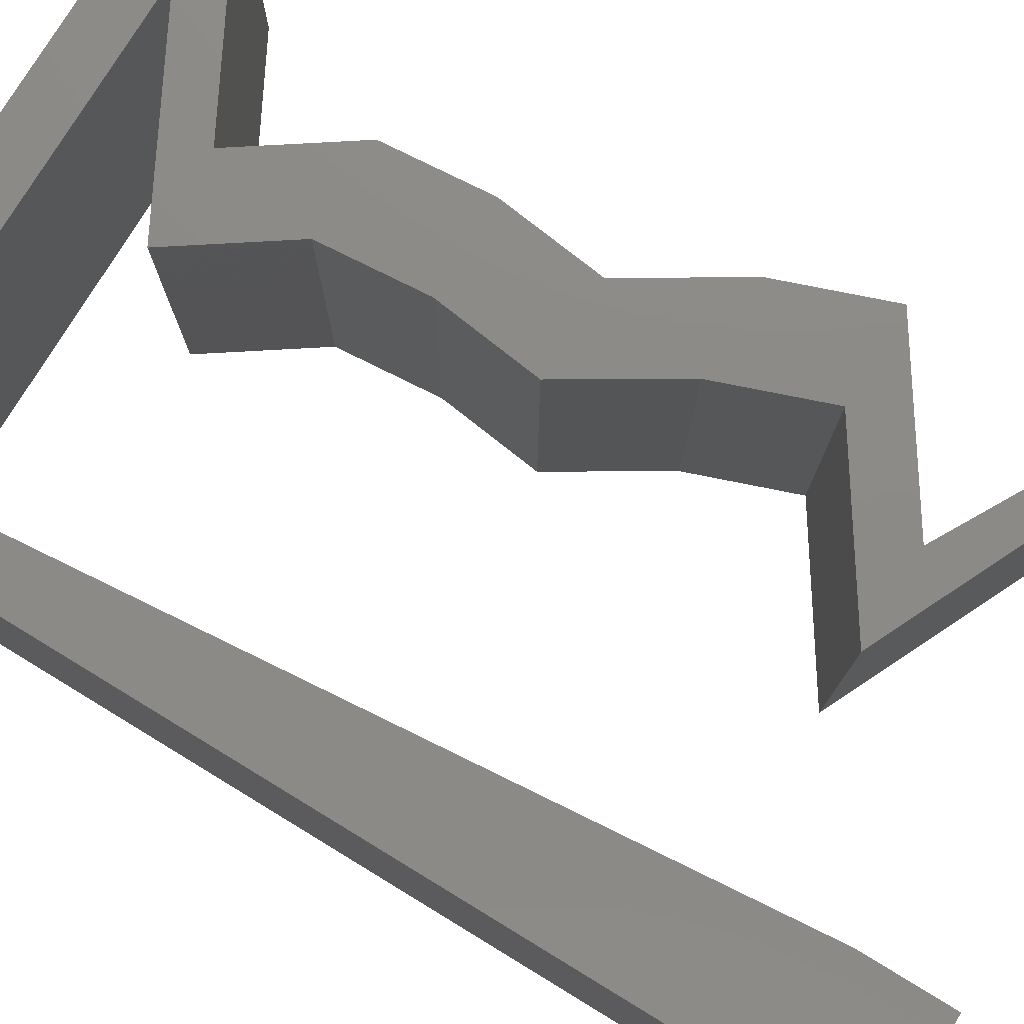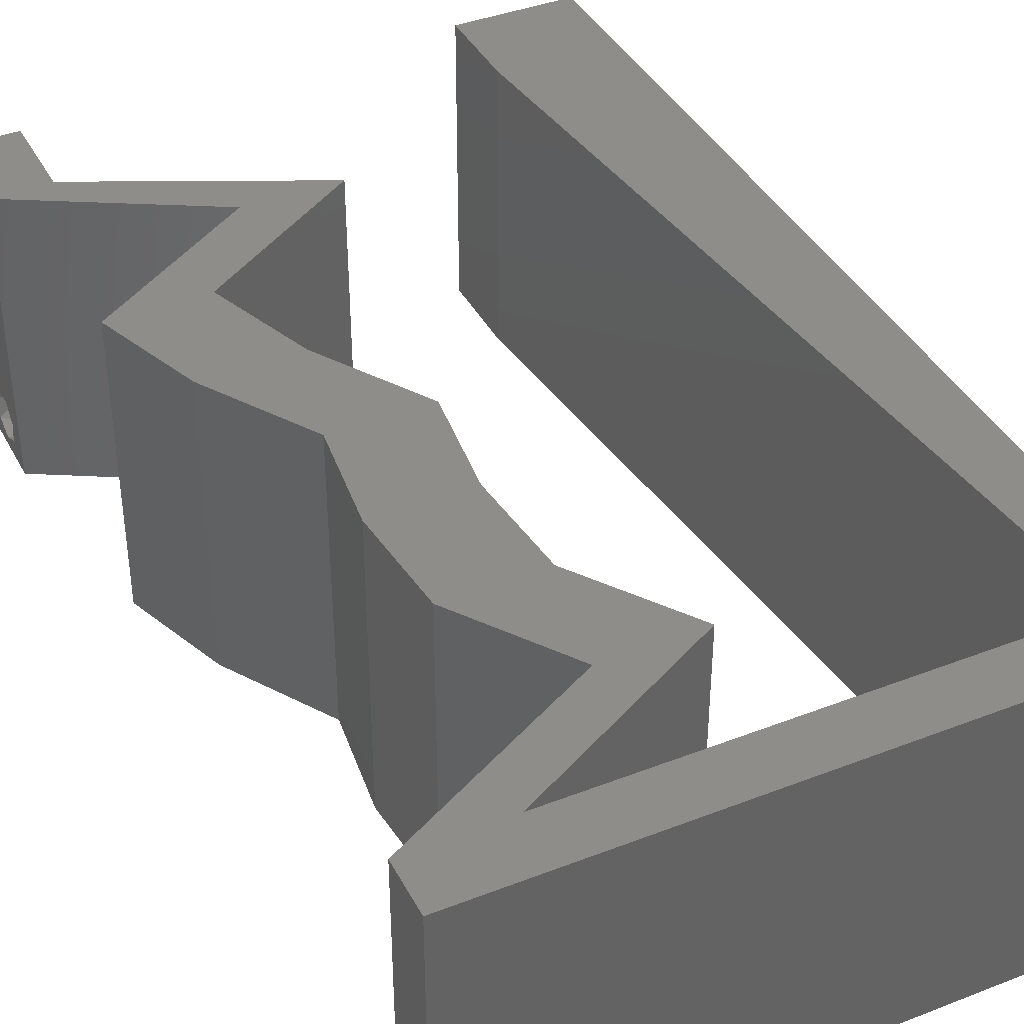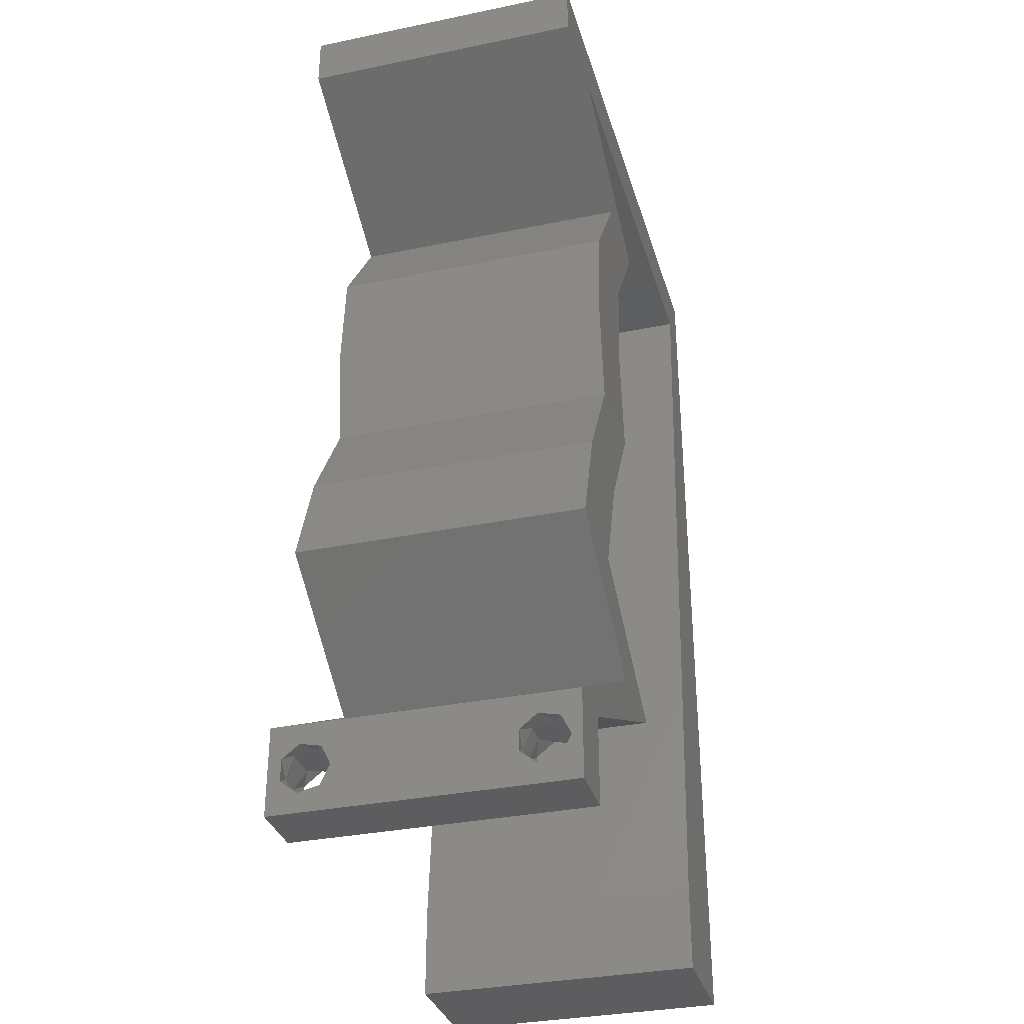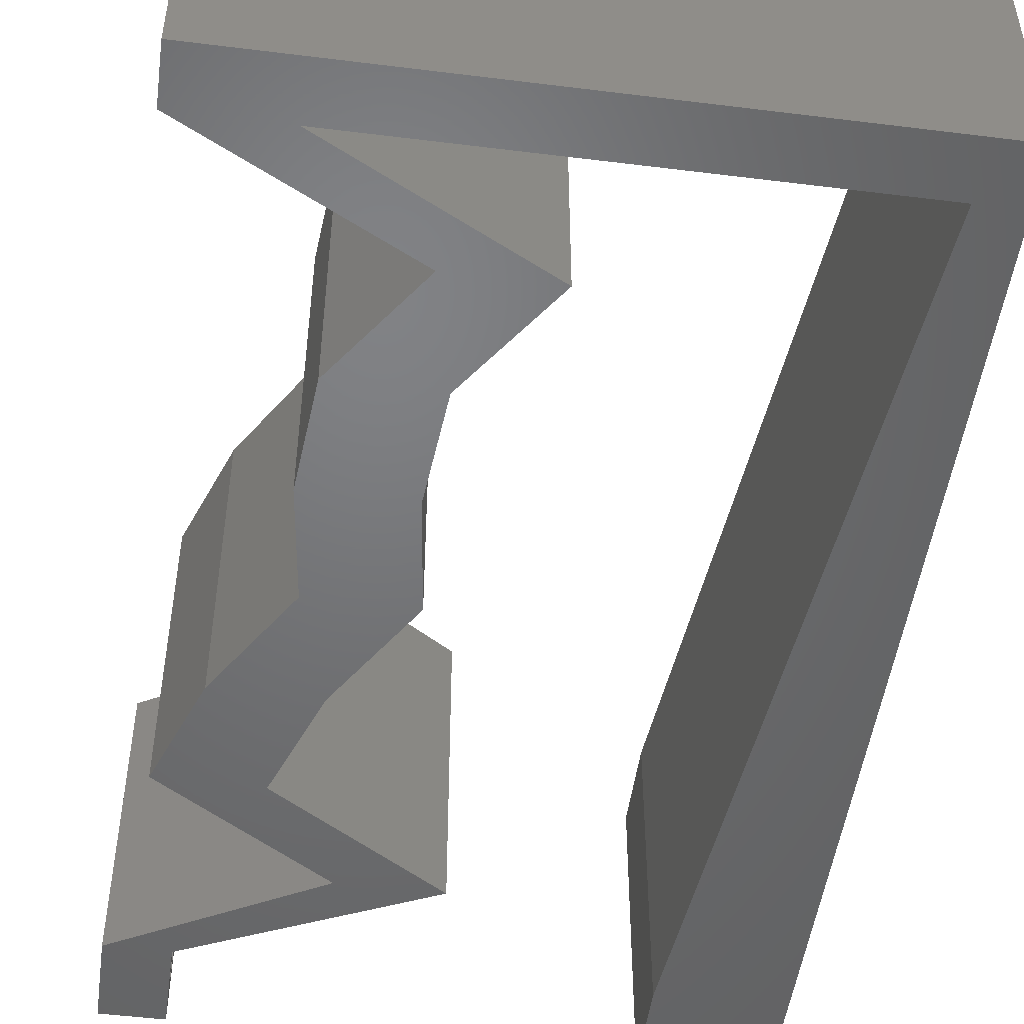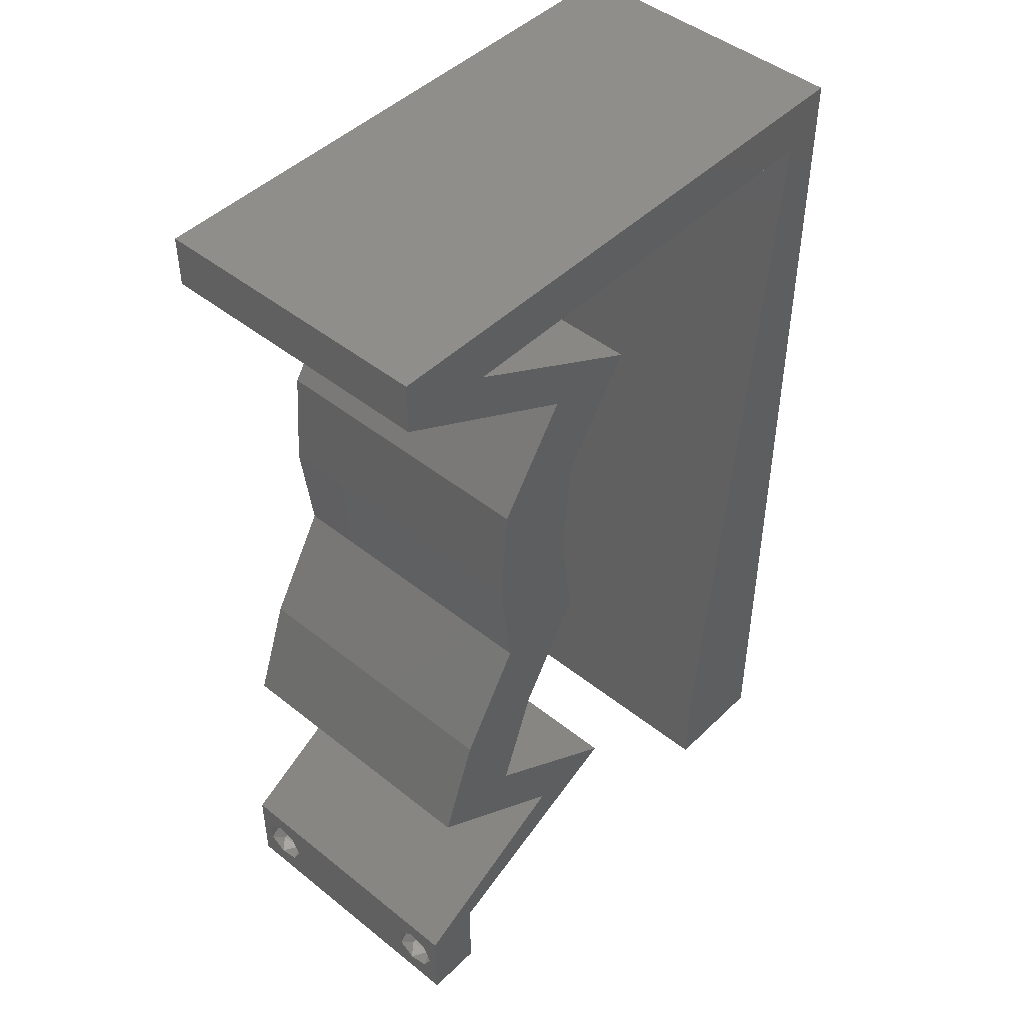
<metadata>
{"format":"stl","ext":"stl","renderer":"f3d","projection":"perspective","resolution":1024,"background":"white","views":[{"elev":77.1,"azim":-58.7,"up":"+Z"},{"elev":39.8,"azim":154.3,"up":"+Z"},{"elev":-33.3,"azim":105.7,"up":"+Y"},{"elev":-50.0,"azim":172.2,"up":"+Z"},{"elev":46.4,"azim":132.3,"up":"+Y"}]}
</metadata>
<code>
# stl→obj: 248 verts, 500 faces
v 0.04 0 0.01
v 0.04 -0.006 0.01
v 0.04 -0.002262 0.003932
v 0.04 -0.003 0.0159
v 0.04 -0.001671 0.00134
v 0.04 0 0
v 0.04 -0.001343 0.002778
v 0.04 -0.004329 0.00134
v 0.04 -0.004657 0.002778
v 0.04 -0.006 0
v 0.04 -0.003 0.0007
v 0.04 -0.002262 0.01913
v 0.04 -0.001343 0.01798
v 0.04 0 0.02
v 0.04 -0.006 0.02
v 0.04 -0.004657 0.01798
v 0.04 -0.003738 0.01913
v 0.04 -0.001671 0.01654
v 0.04 -0.004329 0.01654
v 0.04 -0.003738 0.003932
v 0.036 -0.006 0.01
v 0.036 0 0.01
v 0.036 -0.002262 0.003932
v 0.036 -0.003 0.0159
v 0.036 -0.001343 0.002778
v 0.036 0 0
v 0.036 -0.001671 0.00134
v 0.036 -0.004329 0.00134
v 0.036 -0.006 0
v 0.036 -0.004657 0.002778
v 0.036 -0.003 0.0007
v 0.036 -0.003738 0.01913
v 0.036 -0.004657 0.01798
v 0.036 -0.006 0.02
v 0.036 0 0.02
v 0.036 -0.001343 0.01798
v 0.036 -0.002262 0.01913
v 0.036 -0.004329 0.01654
v 0.036 -0.001671 0.01654
v 0.036 -0.003738 0.003932
v 0.02567 0.03524 0.02
v 0.02478 0.02819 0.02
v 0.03117 0.02819 0.02
v 0.03206 0.03524 0.02
v 0 -0.006 0.02
v 0.008 -0.006 0.02
v 0.004 -0.002567 0.02
v 0.008 0 0.02
v 0.004 0.005319 0.02
v 0 0 0.02
v 0.02911 0.02114 0.02
v 0.0355 0.02114 0.02
v 0.006966 0.01128 0.02
v 0 0.012 0.02
v 0.02508 0.04229 0.02
v 0.02857 0.03876 0.02
v 0.03148 0.04229 0.02
v 0.038 -0.003 0.02
v 0 0.048 0.02
v 0.002831 0.05638 0.02
v 0 0.06 0.02
v 0.0337 0.003524 0.02
v 0.0285 0.003524 0.02
v 0.01 0.06 0.02
v 0.0336 0.05638 0.02
v 0.04 0.05638 0.02
v 0.04 0.06 0.02
v 0.03 0.06 0.02
v 0.03332 0.05286 0.02
v 0.02664 0.04934 0.02
v 0.02024 0.04934 0.02
v 0.02692 0.05286 0.02
v 0.03806 0.0141 0.02
v 0.03167 0.0141 0.02
v 0.03273 0.01057 0.02
v 0.0274 0.007048 0.02
v 0.021 0.007048 0.02
v 0.02633 0.01057 0.02
v 0.02335 0.05638 0.02
v 0.003865 0.04511 0.02
v 0.01309 0.05638 0.02
v 0 0.024 0.02
v 0.005932 0.02255 0.02
v 0 0.036 0.02
v 0.004899 0.03383 0.02
v 0.02 0.06 0.02
v 0 -0.006 0.01
v 0 -0.003 0.015
v 0 0 0.01
v 0 -0.006 0
v 0 -0.003 0.005
v 0 0 0
v 0.004 -0.006 0.015
v 0.008 -0.006 0.01
v 0.004 -0.006 0.005
v 0.008 -0.006 0
v 0 0.009 0.0114
v 0 0.06 0
v 0 0.051 0.0086
v 0 0.06 0.01
v 0 0.048 0
v 0 0.0415 0.009767
v 0 0.03 0.01
v 0 0.036 0
v 0 0.0185 0.01023
v 0 0.024 0
v 0 0.012 0
v 0 0.005337 0.005128
v 0 0.05466 0.01487
v 0.02567 0.03524 0
v 0.03117 0.02819 0
v 0.02478 0.02819 0
v 0.03206 0.03524 0
v 0.004 -0.002567 0
v 0.008 0 0
v 0.004 0.005319 0
v 0.0355 0.02114 0
v 0.02911 0.02114 0
v 0.006966 0.01128 0
v 0.02508 0.04229 0
v 0.02857 0.03876 0
v 0.03148 0.04229 0
v 0.038 -0.003 0
v 0.002831 0.05638 0
v 0.0337 0.003524 0
v 0.0285 0.003524 0
v 0.01 0.06 0
v 0.0336 0.05638 0
v 0.04 0.06 0
v 0.04 0.05638 0
v 0.03 0.06 0
v 0.03332 0.05286 0
v 0.02664 0.04934 0
v 0.02024 0.04934 0
v 0.02692 0.05286 0
v 0.03806 0.0141 0
v 0.03167 0.0141 0
v 0.03273 0.01057 0
v 0.021 0.007048 0
v 0.0274 0.007048 0
v 0.02633 0.01057 0
v 0.02335 0.05638 0
v 0.003865 0.04511 0
v 0.01309 0.05638 0
v 0.005932 0.02255 0
v 0.004899 0.03383 0
v 0.02 0.06 0
v 0.008 0 0.01
v 0.008 -0.003 0.015
v 0.008 -0.003 0.005
v 0.015 0.06 0.01134
v 0.025 0.06 0.008977
v 0.006575 0.06 0.007337
v 0.03344 0.06 0.01273
v 0.04 0.06 0.01
v 0.03407 0.06 0.005945
v 0.005798 0.06 0.01422
v 0.04 0.05638 0.01
v 0.03342 0.05291 0.007645
v 0.02664 0.04934 0.01
v 0.03591 0.05423 0.01461
v 0.03132 0.0518 0.01464
v 0.02906 0.04581 0.015
v 0.03148 0.04229 0.01
v 0.02906 0.04581 0.005
v 0.03177 0.03876 0.015
v 0.03206 0.03524 0.01
v 0.03177 0.03876 0.005
v 0.03162 0.03172 0.015
v 0.03117 0.02819 0.01
v 0.03162 0.03172 0.005
v 0.03334 0.02467 0.015
v 0.0355 0.02114 0.01
v 0.03334 0.02467 0.005
v 0.03678 0.01762 0.015
v 0.03806 0.0141 0.01
v 0.03678 0.01762 0.005
v 0.0274 0.007048 0.01
v 0.03383 0.003452 0.007528
v 0.03615 0.002154 0.01461
v 0.03181 0.004581 0.01472
v 0.02909 0.003246 0.007892
v 0.021 0.007048 0.01
v 0.02621 0.004602 0.01426
v 0.03119 0.002263 0.01434
v 0.03167 0.0141 0.01
v 0.03039 0.01762 0.015
v 0.02911 0.02114 0.01
v 0.03039 0.01762 0.005
v 0.02694 0.02467 0.015
v 0.02478 0.02819 0.01
v 0.02694 0.02467 0.005
v 0.02522 0.03172 0.015
v 0.02567 0.03524 0.01
v 0.02522 0.03172 0.005
v 0.02537 0.03876 0.015
v 0.02508 0.04229 0.01
v 0.02537 0.03876 0.005
v 0.02266 0.04581 0.015
v 0.02024 0.04934 0.01
v 0.02266 0.04581 0.005
v 0.02702 0.05291 0.007645
v 0.0336 0.05638 0.01
v 0.02492 0.0518 0.01464
v 0.02951 0.05423 0.01461
v 0.01822 0.05638 0.008883
v 0.009836 0.05638 0.01248
v 0.0266 0.05638 0.01248
v 0.002831 0.05638 0.01
v 0.008675 0.05638 0.005649
v 0.02776 0.05638 0.005649
v 0.003608 0.0479 0.00823
v 0.007223 0.008479 0.00823
v 0.005415 0.02819 0.009891
v 0.006406 0.01739 0.009673
v 0.004425 0.03899 0.009673
v 0.007547 0.004939 0.01456
v 0.0375 -0.003738 0.01607
v 0.03727 -0.002262 0.01607
v 0.03874 -0.002242 0.01608
v 0.03888 -0.003738 0.01607
v 0.03873 -0.001343 0.01722
v 0.03725 -0.001343 0.01722
v 0.03727 -0.003 0.0193
v 0.03875 -0.003 0.0193
v 0.03802 -0.004336 0.01865
v 0.03802 -0.001678 0.01867
v 0.03915 -0.004329 0.01866
v 0.03873 -0.004657 0.01722
v 0.03725 -0.004657 0.01722
v 0.03687 -0.001668 0.01866
v 0.03916 -0.001671 0.01866
v 0.03686 -0.004326 0.01866
v 0.03873 -0.003738 0.0008684
v 0.03727 -0.002262 0.0008684
v 0.03726 -0.003758 0.0008785
v 0.03874 -0.002242 0.0008785
v 0.03873 -0.001343 0.002022
v 0.03727 -0.001671 0.00346
v 0.03725 -0.001343 0.002022
v 0.03873 -0.003 0.0041
v 0.03725 -0.003 0.0041
v 0.03875 -0.001671 0.00346
v 0.03727 -0.004657 0.002022
v 0.03875 -0.004657 0.002022
v 0.03798 -0.004322 0.003468
v 0.03913 -0.004332 0.003456
v 0.03684 -0.004329 0.00346
f 1 2 3
f 1 4 2
f 5 6 7
f 8 9 10
f 8 10 11
f 11 6 5
f 12 13 14
f 15 16 17
f 14 15 12
f 12 15 17
f 10 6 11
f 10 9 2
f 14 18 1
f 13 18 14
f 15 2 19
f 19 16 15
f 6 1 7
f 1 18 4
f 2 4 19
f 7 1 3
f 2 9 20
f 3 2 20
f 21 22 23
f 24 22 21
f 25 26 27
f 28 29 30
f 31 29 28
f 27 26 31
f 32 33 34
f 35 36 37
f 37 34 35
f 34 33 38
f 32 34 37
f 35 39 36
f 26 29 31
f 25 22 26
f 34 38 21
f 22 39 35
f 29 21 30
f 21 38 24
f 24 39 22
f 30 21 40
f 40 21 23
f 23 22 25
f 41 42 43
f 44 41 43
f 45 46 47
f 48 49 47
f 49 50 47
f 43 51 52
f 42 51 43
f 53 54 49
f 55 41 56
f 44 57 56
f 34 15 58
f 14 35 58
f 50 45 47
f 46 48 47
f 41 44 56
f 57 55 56
f 54 50 49
f 59 60 61
f 15 14 58
f 14 62 35
f 35 34 58
f 62 63 35
f 48 53 49
f 60 64 61
f 65 66 67
f 68 65 67
f 66 65 69
f 70 55 57
f 71 55 70
f 71 70 72
f 70 69 72
f 73 52 74
f 52 51 74
f 75 73 74
f 63 76 77
f 76 78 77
f 75 78 76
f 63 62 76
f 78 75 74
f 68 79 65
f 69 65 72
f 60 59 80
f 64 60 81
f 82 54 83
f 83 54 53
f 84 82 85
f 85 82 83
f 59 84 80
f 80 84 85
f 86 64 81
f 68 86 79
f 79 86 81
f 87 88 89
f 50 88 45
f 90 91 92
f 89 91 87
f 45 88 87
f 89 88 50
f 87 91 90
f 92 91 89
f 46 93 94
f 87 93 45
f 90 95 87
f 94 95 96
f 45 93 46
f 94 93 87
f 96 95 90
f 87 95 94
f 50 97 89
f 98 99 100
f 101 99 98
f 54 97 50
f 102 103 84
f 104 103 102
f 104 102 101
f 84 103 82
f 82 103 105
f 106 103 104
f 82 105 54
f 59 102 84
f 107 105 106
f 105 103 106
f 92 108 107
f 61 109 59
f 59 99 102
f 107 97 105
f 107 108 97
f 59 109 99
f 105 97 54
f 102 99 101
f 100 109 61
f 89 108 92
f 97 108 89
f 99 109 100
f 110 111 112
f 113 111 110
f 90 114 96
f 115 114 116
f 116 114 92
f 111 117 118
f 112 111 118
f 119 116 107
f 120 121 110
f 113 121 122
f 29 123 10
f 6 123 26
f 92 114 90
f 96 114 115
f 110 121 113
f 122 121 120
f 107 116 92
f 101 98 124
f 10 123 6
f 6 26 125
f 26 123 29
f 125 26 126
f 115 116 119
f 124 98 127
f 128 129 130
f 131 129 128
f 130 132 128
f 133 122 120
f 134 133 120
f 134 135 133
f 133 135 132
f 136 137 117
f 117 137 118
f 138 137 136
f 126 139 140
f 140 139 141
f 138 140 141
f 126 140 125
f 141 137 138
f 131 128 142
f 132 135 128
f 124 143 101
f 127 144 124
f 106 145 107
f 145 119 107
f 104 146 106
f 146 145 106
f 101 143 104
f 143 146 104
f 147 144 127
f 131 142 147
f 142 144 147
f 148 149 94
f 46 149 48
f 115 150 96
f 94 150 148
f 48 149 148
f 94 149 46
f 96 150 94
f 148 150 115
f 127 151 147
f 68 152 86
f 151 152 147
f 86 152 151
f 127 153 151
f 68 154 152
f 147 152 131
f 86 151 64
f 98 153 127
f 100 153 98
f 67 154 68
f 155 154 67
f 152 156 131
f 151 157 64
f 154 156 152
f 153 157 151
f 131 156 129
f 129 156 155
f 61 157 100
f 64 157 61
f 100 157 153
f 155 156 154
f 155 67 66
f 158 155 66
f 130 129 155
f 130 155 158
f 130 159 132
f 132 159 133
f 158 159 130
f 133 159 160
f 66 161 158
f 160 162 70
f 70 162 69
f 69 161 66
f 159 161 162
f 162 161 69
f 160 159 162
f 158 161 159
f 70 163 160
f 164 163 57
f 122 165 164
f 160 165 133
f 57 163 70
f 160 163 164
f 133 165 122
f 164 165 160
f 44 166 57
f 164 166 167
f 167 168 164
f 122 168 113
f 57 166 164
f 167 166 44
f 164 168 122
f 113 168 167
f 167 169 170
f 43 169 44
f 113 171 111
f 170 171 167
f 44 169 167
f 170 169 43
f 167 171 113
f 111 171 170
f 43 172 170
f 173 172 52
f 117 174 173
f 170 174 111
f 170 172 173
f 52 172 43
f 111 174 117
f 173 174 170
f 52 175 173
f 176 175 73
f 173 177 117
f 136 177 176
f 73 175 52
f 173 175 176
f 117 177 136
f 176 177 173
f 178 176 75
f 138 176 178
f 176 73 75
f 75 76 178
f 138 136 176
f 140 138 178
f 125 179 6
f 140 179 125
f 178 179 140
f 6 179 1
f 1 180 14
f 76 181 178
f 62 181 76
f 14 180 62
f 181 180 179
f 62 180 181
f 179 180 1
f 181 179 178
f 2 15 34
f 21 2 34
f 29 10 2
f 29 2 21
f 126 182 139
f 139 182 183
f 26 182 126
f 22 182 26
f 183 184 77
f 35 185 22
f 77 184 63
f 182 184 183
f 63 185 35
f 185 182 22
f 185 184 182
f 63 184 185
f 186 183 78
f 141 183 186
f 183 77 78
f 78 74 186
f 141 139 183
f 186 137 141
f 74 187 186
f 188 187 51
f 118 189 188
f 186 189 137
f 186 187 188
f 51 187 74
f 137 189 118
f 188 189 186
f 51 190 188
f 191 190 42
f 188 192 118
f 112 192 191
f 188 190 191
f 42 190 51
f 118 192 112
f 191 192 188
f 191 193 194
f 41 193 42
f 112 195 110
f 194 195 191
f 42 193 191
f 194 193 41
f 191 195 112
f 110 195 194
f 55 196 41
f 194 196 197
f 197 198 194
f 110 198 120
f 41 196 194
f 197 196 55
f 194 198 110
f 120 198 197
f 55 199 197
f 200 199 71
f 134 201 200
f 197 201 120
f 71 199 55
f 197 199 200
f 120 201 134
f 200 201 197
f 134 202 135
f 135 202 128
f 200 202 134
f 128 202 203
f 71 204 200
f 203 205 65
f 65 205 72
f 72 204 71
f 204 205 202
f 72 205 204
f 202 205 203
f 204 202 200
f 81 206 79
f 81 207 206
f 206 208 79
f 142 206 144
f 65 208 203
f 209 207 60
f 79 208 65
f 60 207 81
f 206 210 144
f 142 211 206
f 207 210 206
f 206 211 208
f 128 211 142
f 144 210 124
f 124 210 209
f 203 211 128
f 208 211 203
f 209 210 207
f 80 212 60
f 209 212 124
f 115 213 148
f 83 214 85
f 145 215 119
f 143 216 146
f 124 212 143
f 119 213 115
f 215 214 83
f 145 214 215
f 85 214 216
f 216 214 146
f 53 217 213
f 146 214 145
f 85 216 80
f 53 215 83
f 53 213 215
f 216 212 80
f 48 217 53
f 215 213 119
f 143 212 216
f 148 217 48
f 213 217 148
f 60 212 209
f 4 24 218
f 24 4 219
f 219 4 220
f 4 218 221
f 219 222 223
f 224 225 226
f 222 227 223
f 222 219 220
f 226 225 228
f 229 218 230
f 223 227 231
f 227 222 232
f 224 226 233
f 218 229 221
f 225 224 227
f 229 230 226
f 32 37 224
f 18 13 222
f 16 19 229
f 12 17 225
f 38 33 230
f 36 39 223
f 218 38 230
f 39 24 219
f 39 219 223
f 229 226 228
f 225 227 232
f 227 224 231
f 18 222 220
f 224 37 231
f 226 230 233
f 16 229 228
f 222 13 232
f 32 224 233
f 230 33 233
f 229 19 221
f 225 17 228
f 12 225 232
f 36 223 231
f 24 38 218
f 19 4 221
f 37 36 231
f 33 32 233
f 17 16 228
f 13 12 232
f 4 18 220
f 11 31 234
f 31 11 235
f 234 31 236
f 235 11 237
f 238 239 240
f 239 241 242
f 239 238 243
f 241 239 243
f 234 244 245
f 235 238 240
f 244 246 245
f 244 234 236
f 238 235 237
f 245 246 247
f 246 244 248
f 242 241 246
f 23 25 239
f 5 7 238
f 3 20 241
f 28 30 244
f 239 25 240
f 23 239 242
f 238 7 243
f 3 241 243
f 40 23 242
f 25 27 240
f 9 8 245
f 7 3 243
f 8 11 234
f 27 31 235
f 8 234 245
f 27 235 240
f 242 246 248
f 246 241 247
f 28 244 236
f 5 238 237
f 241 20 247
f 244 30 248
f 40 242 248
f 9 245 247
f 20 9 247
f 30 40 248
f 11 5 237
f 31 28 236

</code>
